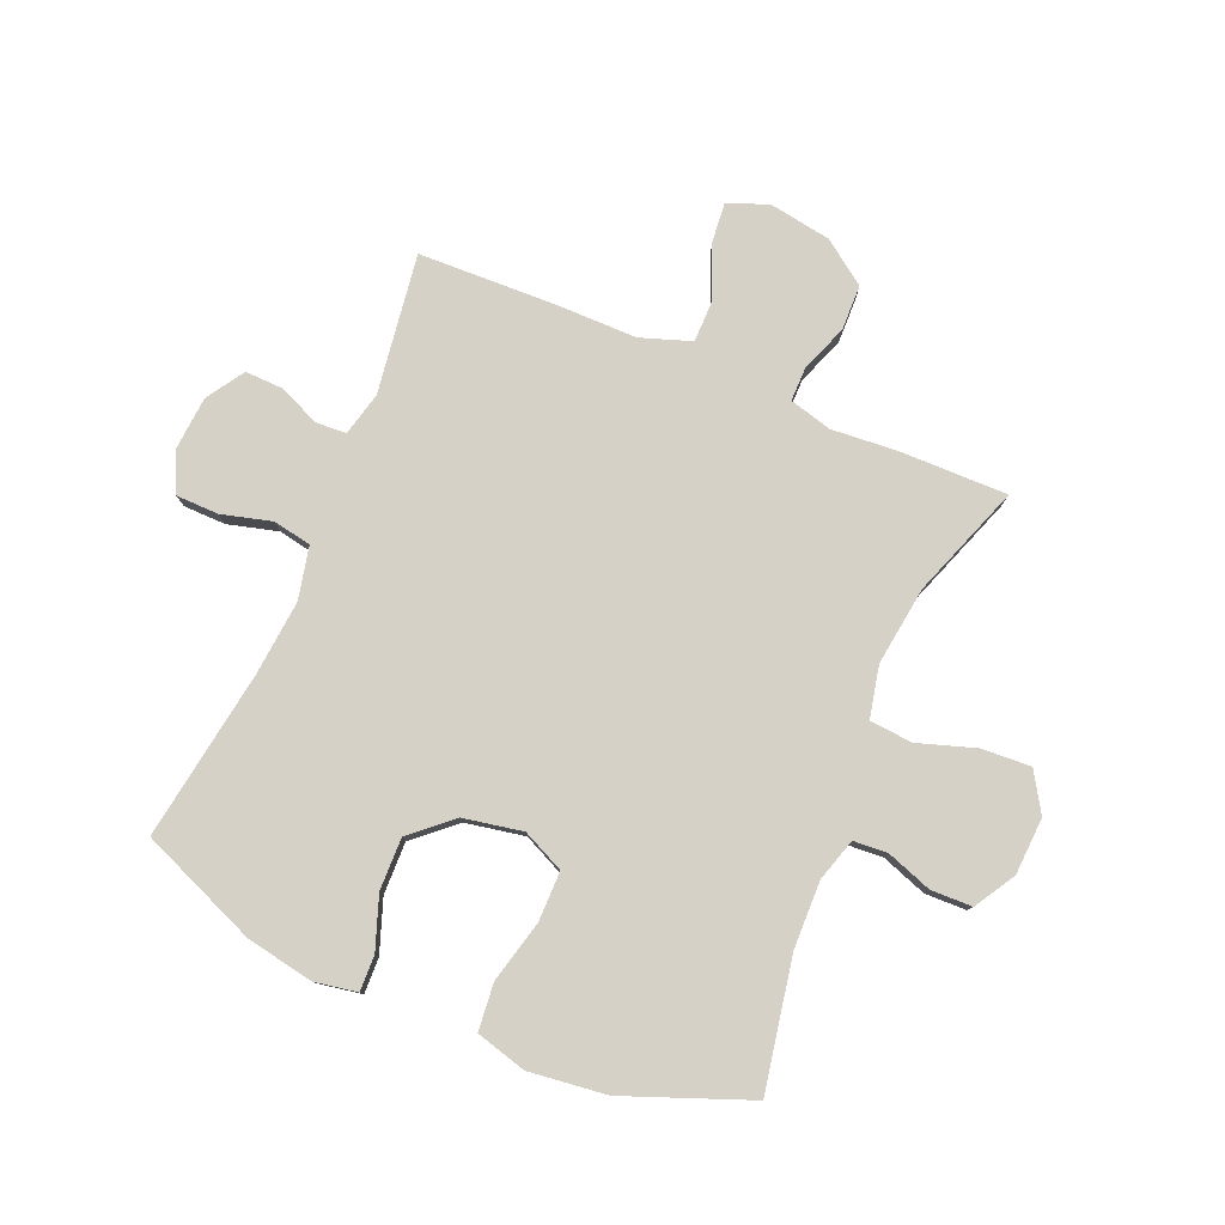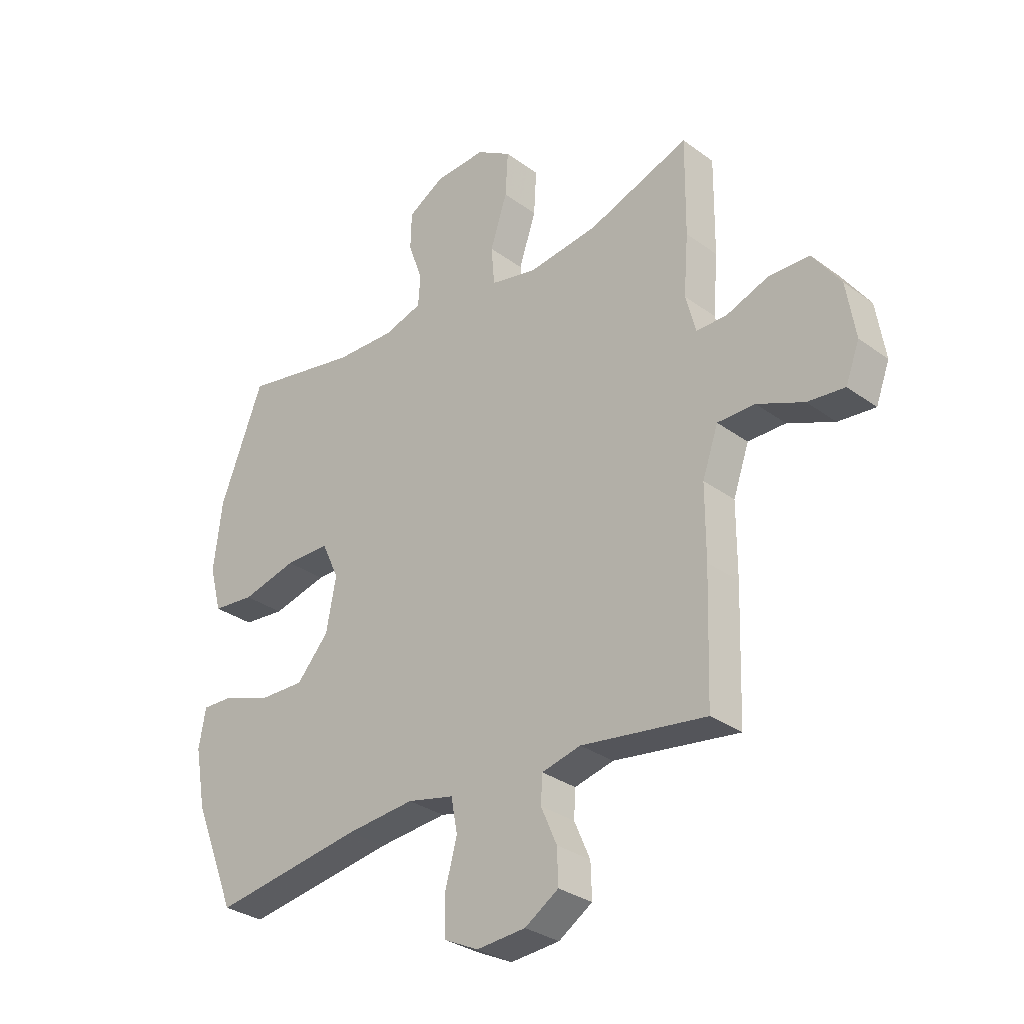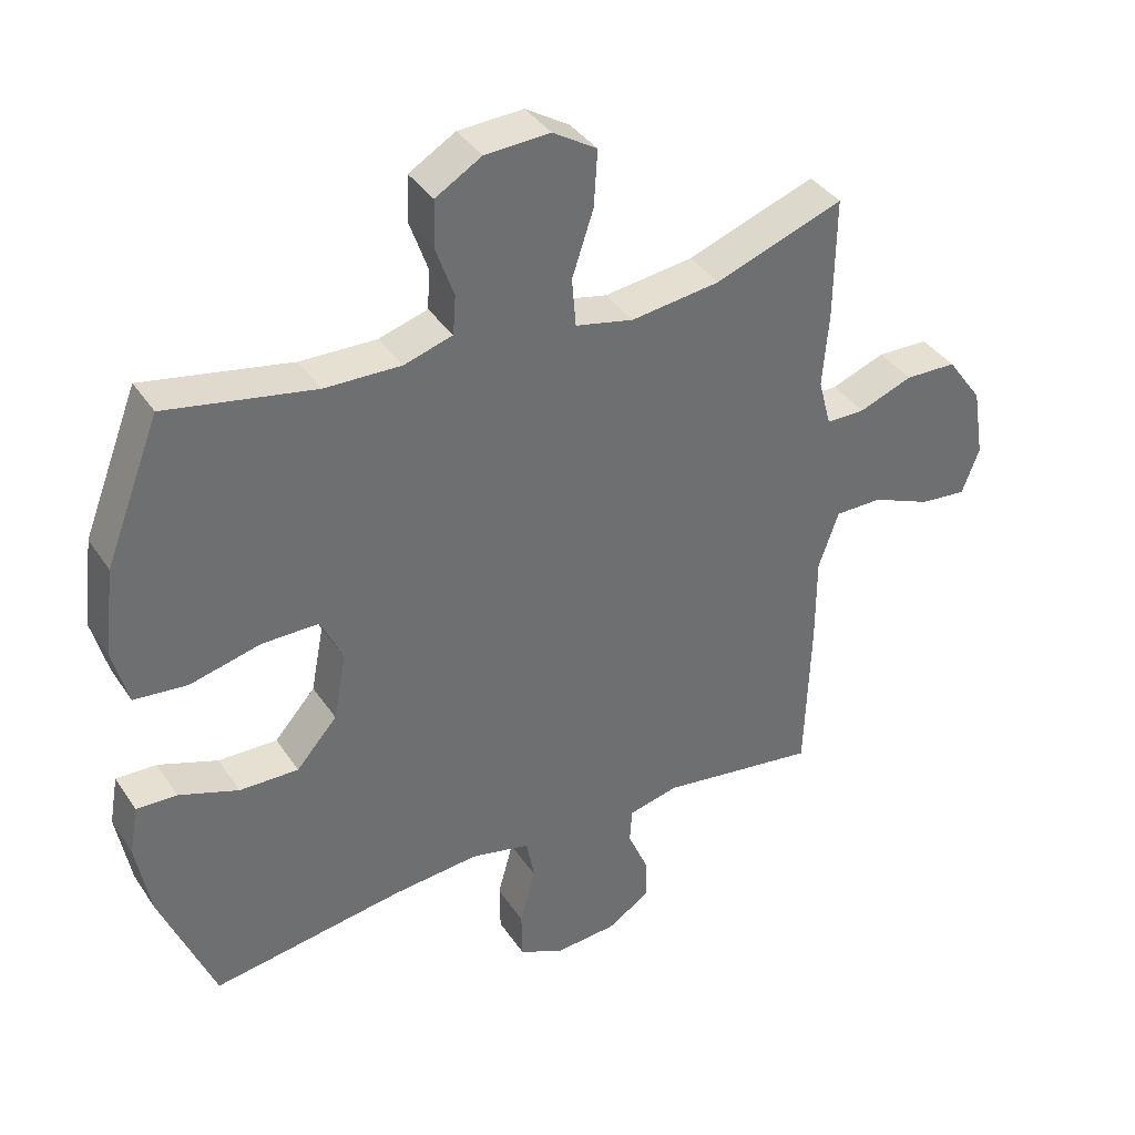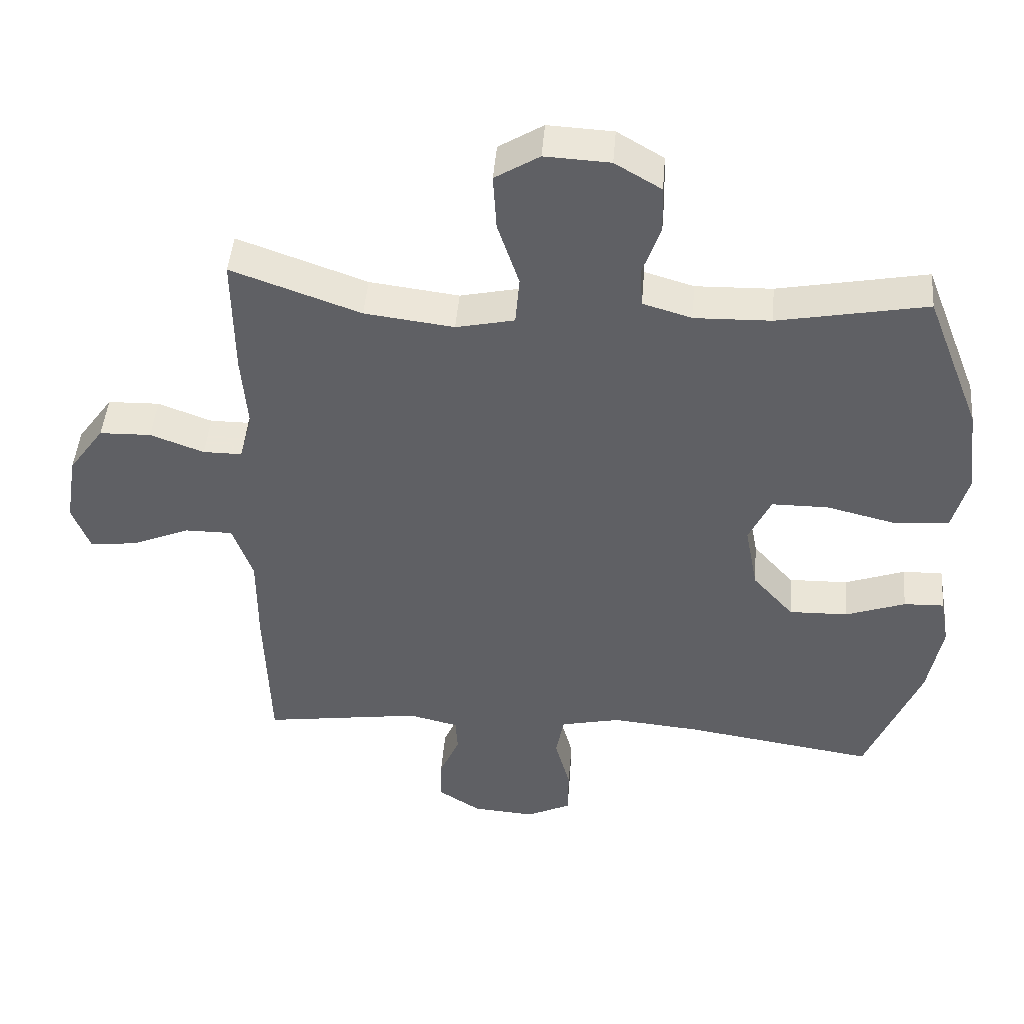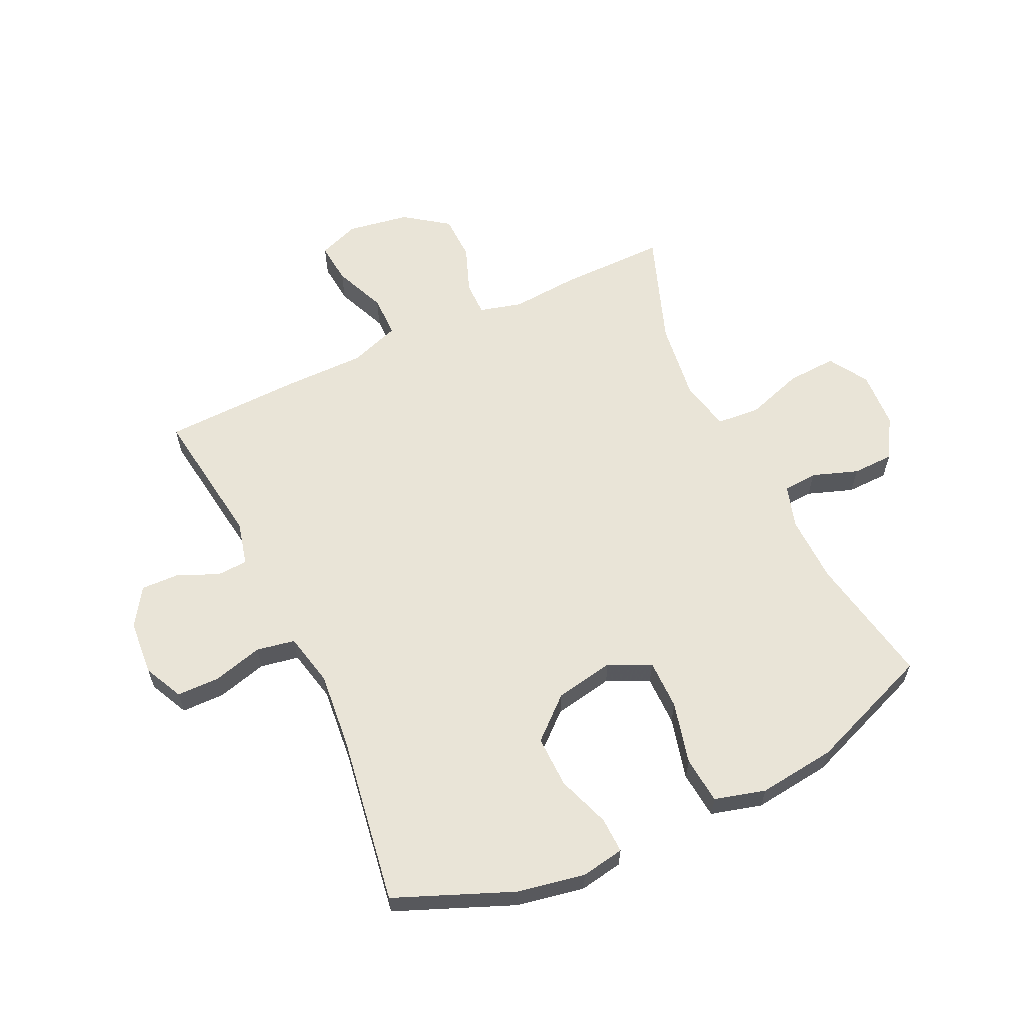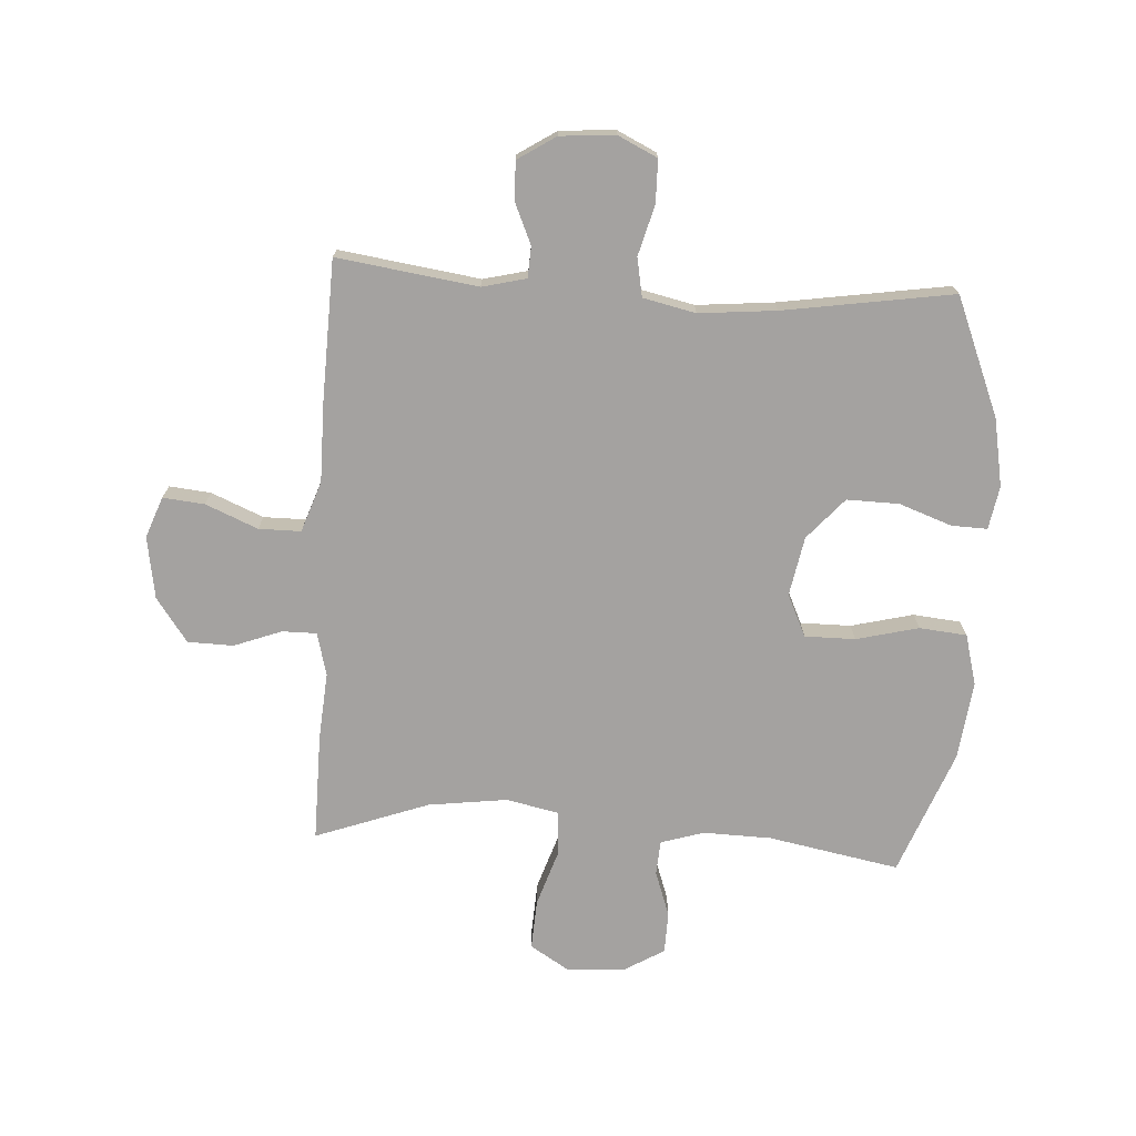
<metadata>
{"format":"obj","ext":"obj","renderer":"f3d","projection":"perspective","resolution":1024,"background":"white","views":[{"elev":79.1,"azim":-67.0,"up":"+Y"},{"elev":-30.9,"azim":43.7,"up":"+Z"},{"elev":38.0,"azim":-29.9,"up":"+Z"},{"elev":45.5,"azim":-175.4,"up":"+Z"},{"elev":61.0,"azim":-115.1,"up":"+Y"},{"elev":-72.7,"azim":176.6,"up":"+Y"}]}
</metadata>
<code>
v 0.5 0.07 0.5
v 0.498 0.07 0.318
v 0.489 0.07 0.205
v 0.508 0.07 0.133
v 0.566 0.07 0.133
v 0.646 0.07 0.163
v 0.723 0.07 0.161
v 0.776 0.07 0.087
v 0.793 0.07 -0.018
v 0.767 0.07 -0.087
v 0.697 0.07 -0.08
v 0.609 0.07 -0.043
v 0.538 0.07 -0.043
v 0.508 0.07 -0.129
v 0.508 0.07 -0.264
v 0.5 0.07 -0.5
v 0.263 0.07 -0.466
v 0.189 0.07 -0.484
v 0.186 0.07 -0.536
v 0.216 0.07 -0.605
v 0.218 0.07 -0.67
v 0.154 0.07 -0.711
v 0.061 0.07 -0.718
v -0.005 0.07 -0.686
v -0.006 0.07 -0.614
v 0.017 0.07 -0.529
v 0.005 0.07 -0.464
v -0.084 0.07 -0.444
v -0.214 0.07 -0.456
v -0.5 0.07 -0.5
v -0.581 0.07 -0.301
v -0.602 0.07 -0.187
v -0.589 0.07 -0.114
v -0.529 0.07 -0.116
v -0.44 0.07 -0.148
v -0.352 0.07 -0.15
v -0.291 0.07 -0.081
v -0.272 0.07 0.019
v -0.305 0.07 0.09
v -0.39 0.07 0.09
v -0.495 0.07 0.064
v -0.575 0.07 0.072
v -0.598 0.07 0.158
v -0.582 0.07 0.289
v -0.5 0.07 0.5
v -0.279 0.07 0.458
v -0.165 0.07 0.455
v -0.092 0.07 0.477
v -0.088 0.07 0.535
v -0.115 0.07 0.612
v -0.113 0.07 0.682
v -0.044 0.07 0.723
v 0.053 0.07 0.728
v 0.119 0.07 0.687
v 0.114 0.07 0.603
v 0.082 0.07 0.506
v 0.088 0.07 0.433
v 0.175 0.07 0.414
v 0.308 0.07 0.431
v 0.5 0 0.5
v 0.498 0 0.318
v 0.489 0 0.205
v 0.508 0 0.133
v 0.566 0 0.133
v 0.646 0 0.163
v 0.723 0 0.161
v 0.776 0 0.087
v 0.793 0 -0.018
v 0.767 0 -0.087
v 0.697 0 -0.08
v 0.609 0 -0.043
v 0.538 0 -0.043
v 0.508 0 -0.129
v 0.508 0 -0.264
v 0.5 0 -0.5
v 0.263 0 -0.466
v 0.189 0 -0.484
v 0.186 0 -0.536
v 0.216 0 -0.605
v 0.218 0 -0.67
v 0.154 0 -0.711
v 0.061 0 -0.718
v -0.005 0 -0.686
v -0.006 0 -0.614
v 0.017 0 -0.529
v 0.005 0 -0.464
v -0.084 0 -0.444
v -0.214 0 -0.456
v -0.5 0 -0.5
v -0.581 0 -0.301
v -0.602 0 -0.187
v -0.589 0 -0.114
v -0.529 0 -0.116
v -0.44 0 -0.148
v -0.352 0 -0.15
v -0.291 0 -0.081
v -0.272 0 0.019
v -0.305 0 0.09
v -0.39 0 0.09
v -0.495 0 0.064
v -0.575 0 0.072
v -0.598 0 0.158
v -0.582 0 0.289
v -0.5 0 0.5
v -0.279 0 0.458
v -0.165 0 0.455
v -0.092 0 0.477
v -0.088 0 0.535
v -0.115 0 0.612
v -0.113 0 0.682
v -0.044 0 0.723
v 0.053 0 0.728
v 0.119 0 0.687
v 0.114 0 0.603
v 0.082 0 0.506
v 0.088 0 0.433
v 0.175 0 0.414
v 0.308 0 0.431
f 54 55 56
f 53 54 56
f 52 53 56
f 51 52 56
f 50 51 56
f 49 50 56
f 48 49 56 57
f 47 48 57
f 46 47 57 58
f 44 45 46
f 43 44 46
f 42 43 46
f 41 42 46
f 40 41 46
f 39 40 46 58
f 33 34 35
f 32 33 35
f 31 32 35
f 30 31 35
f 29 30 35
f 28 29 35 36
f 27 28 36 37
f 24 25 26
f 23 24 26
f 22 23 26
f 21 22 26
f 20 21 26
f 19 20 26
f 18 19 26 27
f 27 37 38
f 18 27 38
f 17 18 38
f 39 58 59
f 38 39 59
f 17 38 59
f 16 17 59
f 15 16 59
f 14 15 59
f 10 11 12
f 9 10 12
f 8 9 12
f 7 8 12
f 6 7 12
f 5 6 12
f 59 1 2 3
f 59 3 4
f 14 59 4
f 13 14 4
f 4 5 12 13
f 115 114 113
f 115 113 112
f 115 112 111
f 115 111 110
f 115 110 109
f 115 109 108
f 116 115 108 107
f 116 107 106
f 117 116 106 105
f 105 104 103
f 105 103 102
f 105 102 101
f 105 101 100
f 105 100 99
f 117 105 99 98
f 94 93 92
f 94 92 91
f 94 91 90
f 94 90 89
f 94 89 88
f 95 94 88 87
f 96 95 87 86
f 85 84 83
f 85 83 82
f 85 82 81
f 85 81 80
f 85 80 79
f 85 79 78
f 86 85 78 77
f 97 96 86
f 97 86 77
f 97 77 76
f 118 117 98
f 118 98 97
f 118 97 76
f 118 76 75
f 118 75 74
f 118 74 73
f 71 70 69
f 71 69 68
f 71 68 67
f 71 67 66
f 71 66 65
f 71 65 64
f 62 61 60 118
f 63 62 118
f 63 118 73
f 63 73 72
f 72 71 64 63
f 1 60 61 2
f 2 61 62 3
f 3 62 63 4
f 4 63 64 5
f 5 64 65 6
f 6 65 66 7
f 7 66 67 8
f 8 67 68 9
f 9 68 69 10
f 10 69 70 11
f 11 70 71 12
f 12 71 72 13
f 13 72 73 14
f 14 73 74 15
f 15 74 75 16
f 16 75 76 17
f 17 76 77 18
f 18 77 78 19
f 19 78 79 20
f 20 79 80 21
f 21 80 81 22
f 22 81 82 23
f 23 82 83 24
f 24 83 84 25
f 25 84 85 26
f 26 85 86 27
f 27 86 87 28
f 28 87 88 29
f 29 88 89 30
f 30 89 90 31
f 31 90 91 32
f 32 91 92 33
f 33 92 93 34
f 34 93 94 35
f 35 94 95 36
f 36 95 96 37
f 37 96 97 38
f 38 97 98 39
f 39 98 99 40
f 40 99 100 41
f 41 100 101 42
f 42 101 102 43
f 43 102 103 44
f 44 103 104 45
f 45 104 105 46
f 46 105 106 47
f 47 106 107 48
f 48 107 108 49
f 49 108 109 50
f 50 109 110 51
f 51 110 111 52
f 52 111 112 53
f 53 112 113 54
f 54 113 114 55
f 55 114 115 56
f 56 115 116 57
f 57 116 117 58
f 58 117 118 59
f 59 118 60 1

</code>
